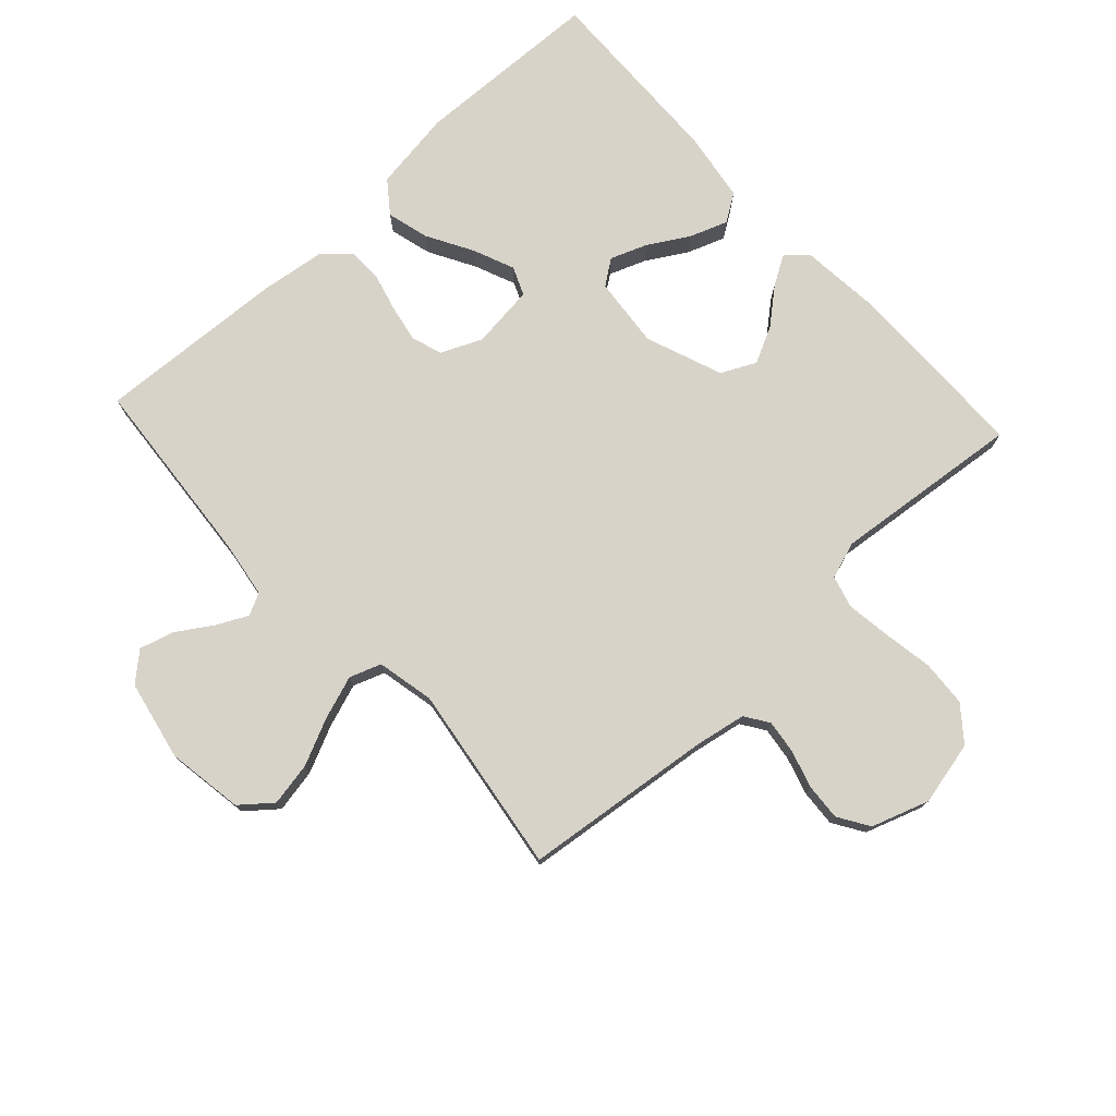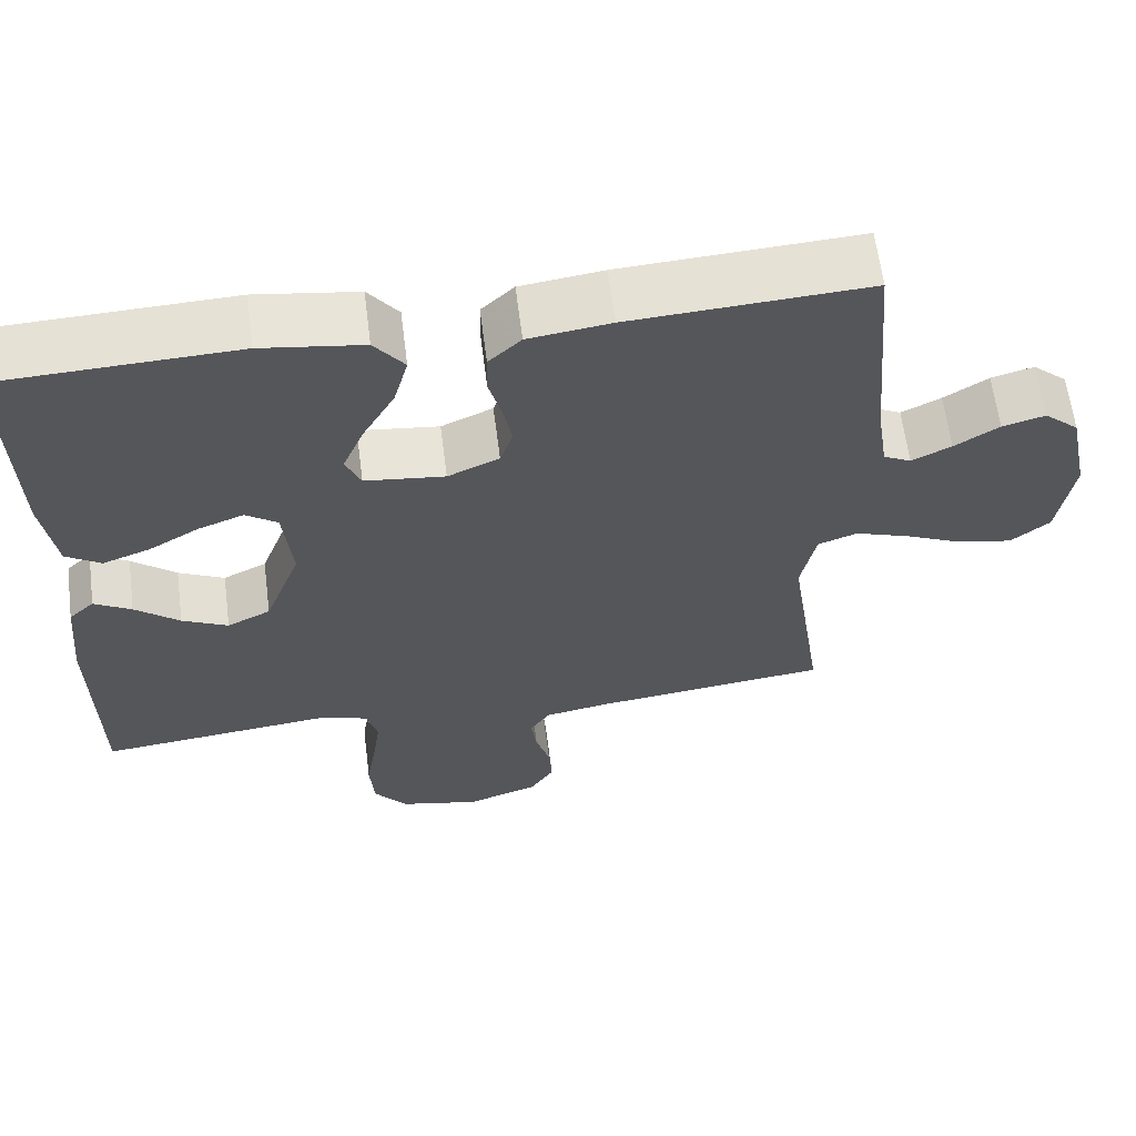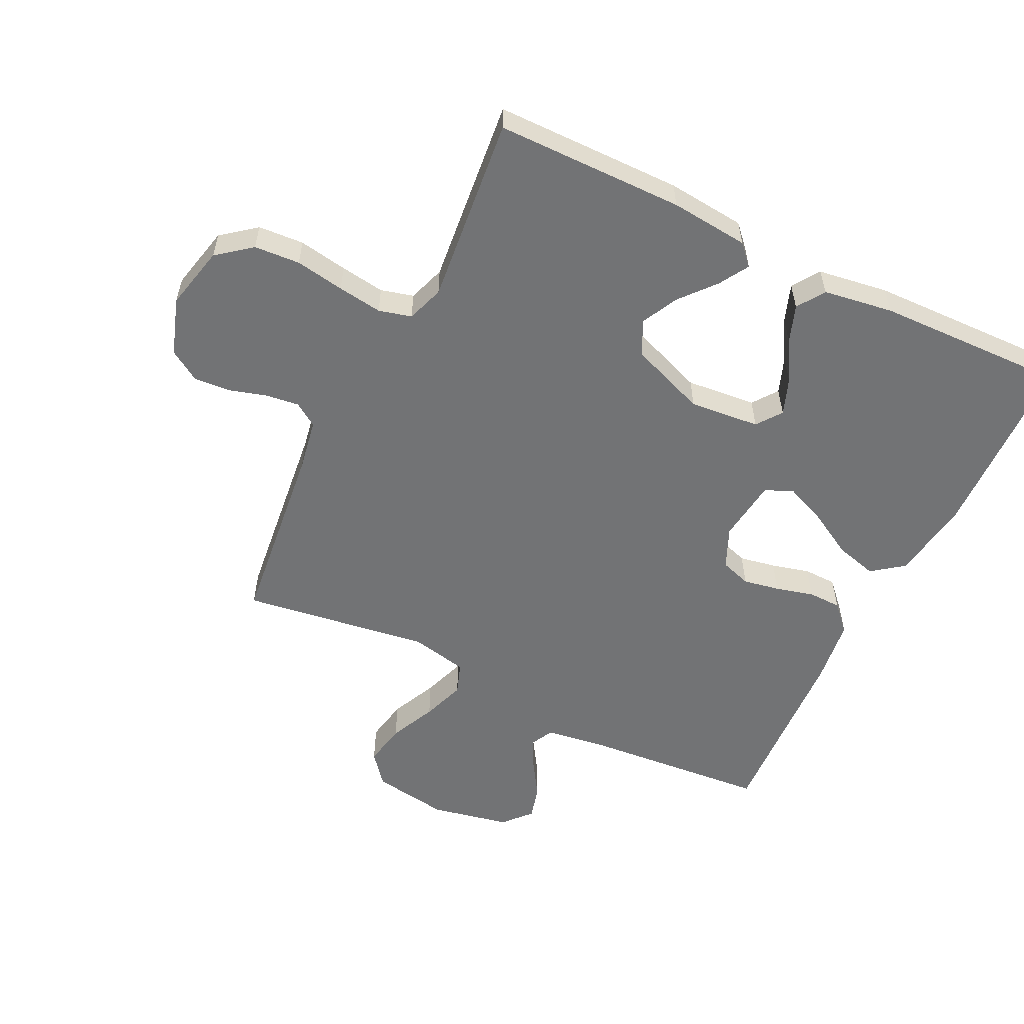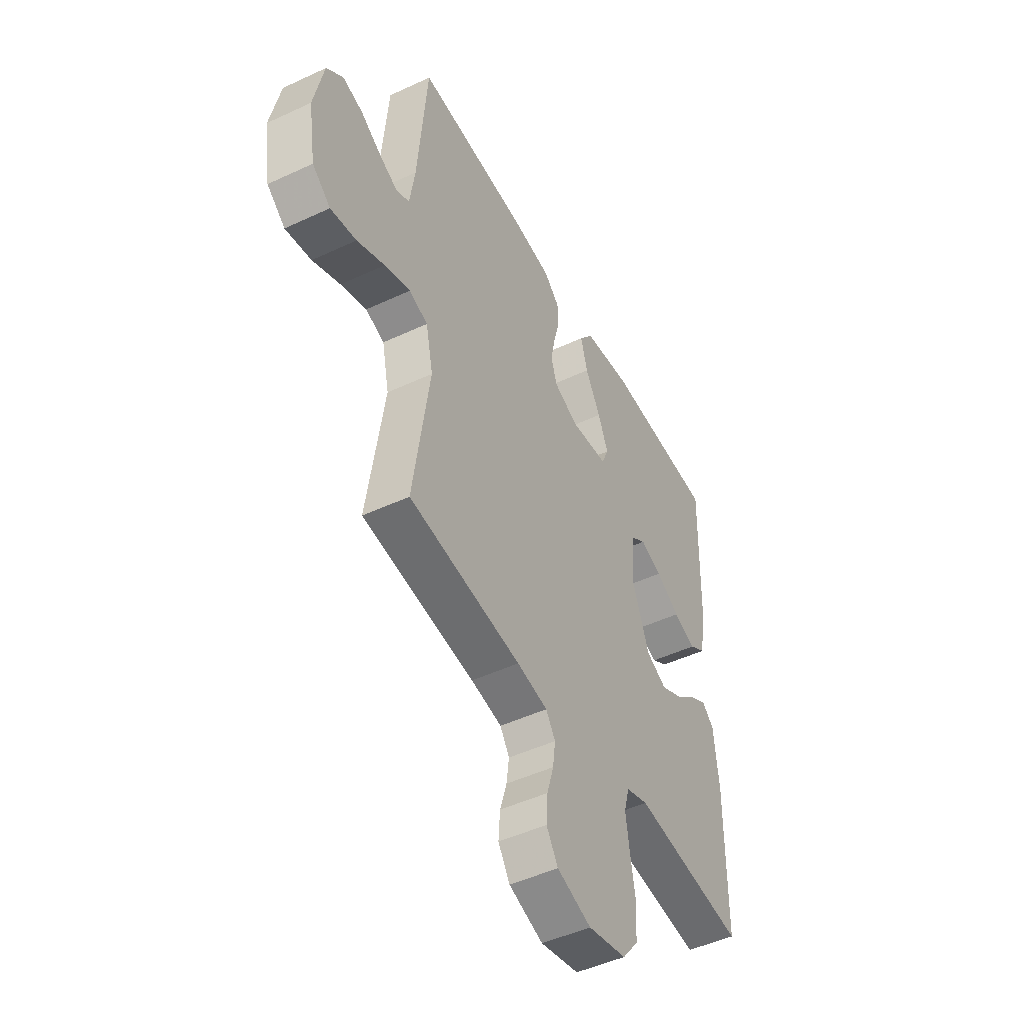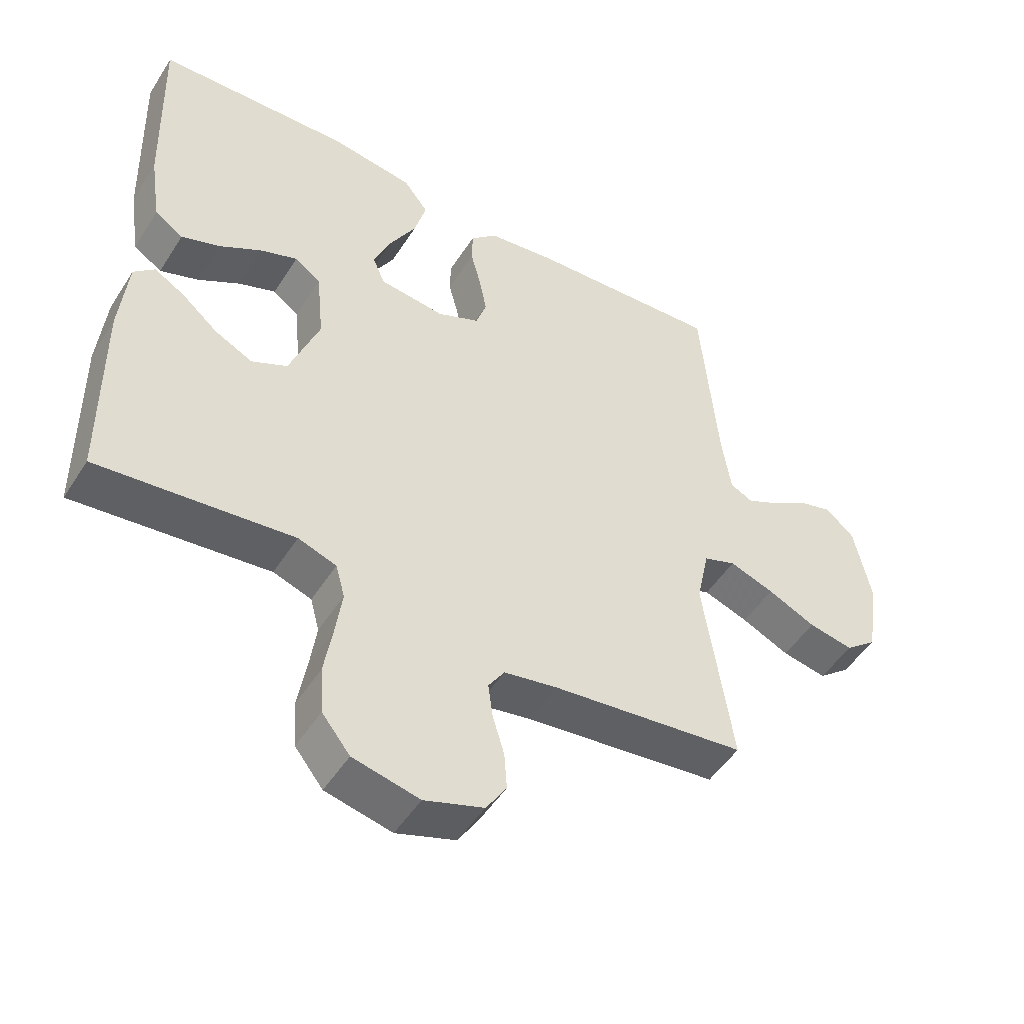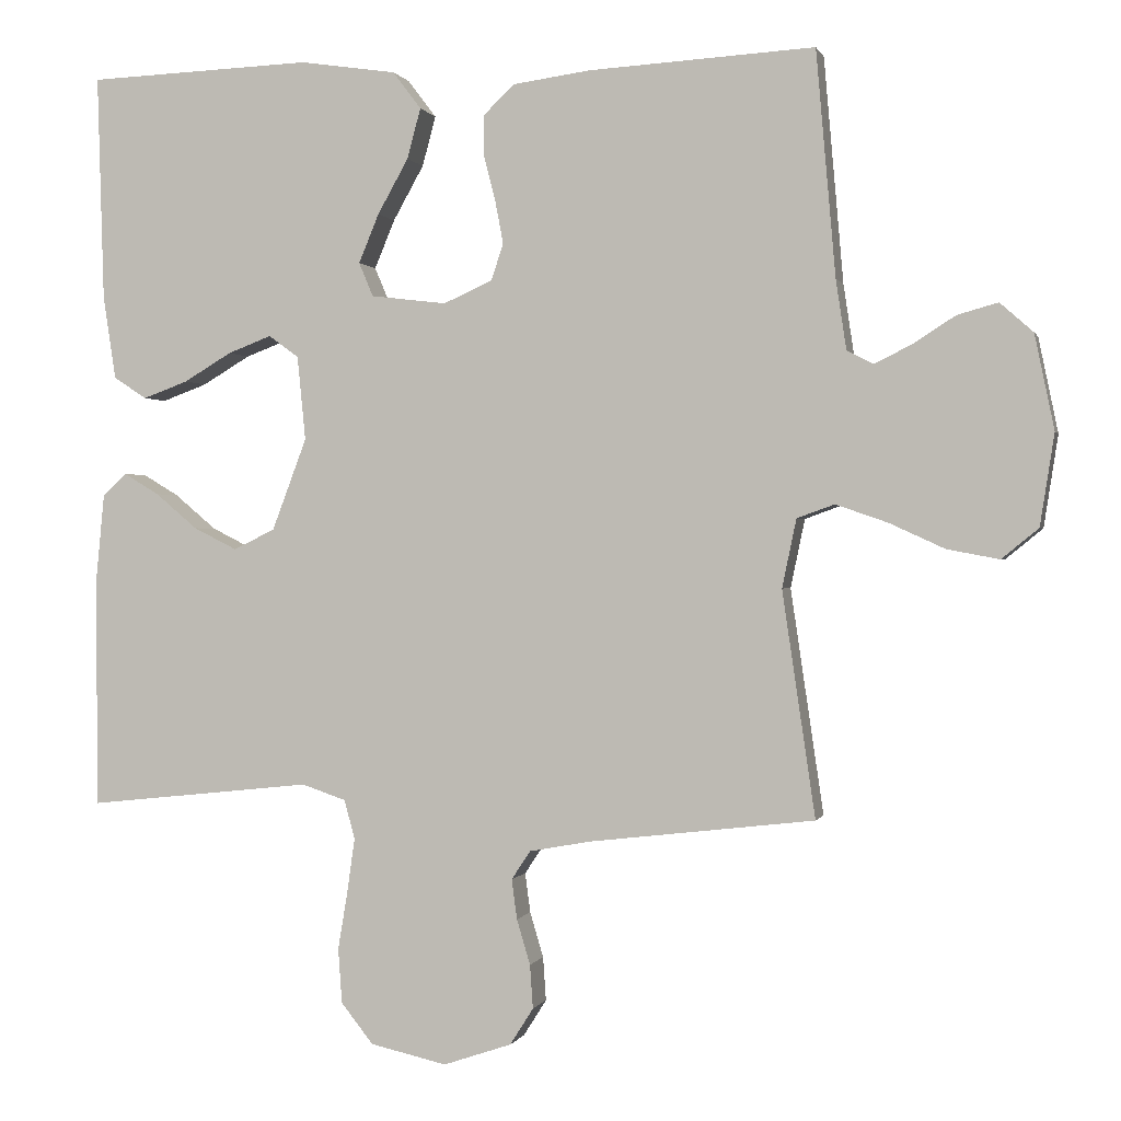
<metadata>
{"format":"obj","ext":"obj","renderer":"f3d","projection":"perspective","resolution":1024,"background":"white","views":[{"elev":75.9,"azim":137.3,"up":"+Y"},{"elev":62.7,"azim":-7.3,"up":"+Z"},{"elev":-55.8,"azim":-116.2,"up":"+Y"},{"elev":-48.3,"azim":117.6,"up":"+Z"},{"elev":-49.7,"azim":-31.4,"up":"+Z"},{"elev":0.2,"azim":14.1,"up":"+Z"}]}
</metadata>
<code>
v 0.5 0.07 -0.5
v 0.2 0.07 -0.535
v 0.118 0.07 -0.55
v 0.093 0.07 -0.588
v 0.1 0.07 -0.641
v 0.118 0.07 -0.701
v 0.122 0.07 -0.759
v 0.091 0.07 -0.808
v 0 0.07 -0.839
v -0.102 0.07 -0.816
v -0.145 0.07 -0.762
v -0.15 0.07 -0.689
v -0.137 0.07 -0.611
v -0.127 0.07 -0.54
v -0.141 0.07 -0.488
v -0.2 0.07 -0.468
v -0.5 0.07 -0.5
v -0.503 0.07 -0.2
v -0.491 0.07 -0.075
v -0.459 0.07 -0.045
v -0.412 0.07 -0.073
v -0.356 0.07 -0.12
v -0.298 0.07 -0.149
v -0.243 0.07 -0.122
v -0.197 0.07 0
v -0.208 0.07 0.112
v -0.248 0.07 0.141
v -0.306 0.07 0.119
v -0.37 0.07 0.081
v -0.43 0.07 0.059
v -0.474 0.07 0.088
v -0.491 0.07 0.2
v -0.5 0.07 0.5
v -0.2 0.07 0.511
v -0.072 0.07 0.492
v -0.034 0.07 0.442
v -0.052 0.07 0.375
v -0.093 0.07 0.302
v -0.12 0.07 0.237
v -0.101 0.07 0.192
v 0 0.07 0.18
v 0.065 0.07 0.209
v 0.081 0.07 0.258
v 0.07 0.07 0.316
v 0.054 0.07 0.377
v 0.055 0.07 0.43
v 0.096 0.07 0.469
v 0.2 0.07 0.483
v 0.5 0.07 0.5
v 0.526 0.07 0.2
v 0.54 0.07 0.107
v 0.575 0.07 0.089
v 0.625 0.07 0.114
v 0.681 0.07 0.15
v 0.735 0.07 0.165
v 0.779 0.07 0.126
v 0.805 0.07 0
v 0.786 0.07 -0.122
v 0.737 0.07 -0.162
v 0.668 0.07 -0.149
v 0.594 0.07 -0.115
v 0.525 0.07 -0.091
v 0.475 0.07 -0.109
v 0.456 0.07 -0.2
v 0.5 0 -0.5
v 0.2 0 -0.535
v 0.118 0 -0.55
v 0.093 0 -0.588
v 0.1 0 -0.641
v 0.118 0 -0.701
v 0.122 0 -0.759
v 0.091 0 -0.808
v 0 0 -0.839
v -0.102 0 -0.816
v -0.145 0 -0.762
v -0.15 0 -0.689
v -0.137 0 -0.611
v -0.127 0 -0.54
v -0.141 0 -0.488
v -0.2 0 -0.468
v -0.5 0 -0.5
v -0.503 0 -0.2
v -0.491 0 -0.075
v -0.459 0 -0.045
v -0.412 0 -0.073
v -0.356 0 -0.12
v -0.298 0 -0.149
v -0.243 0 -0.122
v -0.197 0 0
v -0.208 0 0.112
v -0.248 0 0.141
v -0.306 0 0.119
v -0.37 0 0.081
v -0.43 0 0.059
v -0.474 0 0.088
v -0.491 0 0.2
v -0.5 0 0.5
v -0.2 0 0.511
v -0.072 0 0.492
v -0.034 0 0.442
v -0.052 0 0.375
v -0.093 0 0.302
v -0.12 0 0.237
v -0.101 0 0.192
v 0 0 0.18
v 0.065 0 0.209
v 0.081 0 0.258
v 0.07 0 0.316
v 0.054 0 0.377
v 0.055 0 0.43
v 0.096 0 0.469
v 0.2 0 0.483
v 0.5 0 0.5
v 0.526 0 0.2
v 0.54 0 0.107
v 0.575 0 0.089
v 0.625 0 0.114
v 0.681 0 0.15
v 0.735 0 0.165
v 0.779 0 0.126
v 0.805 0 0
v 0.786 0 -0.122
v 0.737 0 -0.162
v 0.668 0 -0.149
v 0.594 0 -0.115
v 0.525 0 -0.091
v 0.475 0 -0.109
v 0.456 0 -0.2
f 59 60 61
f 58 59 61
f 57 58 61
f 56 57 61
f 55 56 61
f 54 55 61
f 53 54 61
f 52 53 61 62
f 51 52 62 63
f 48 49 50
f 47 48 50
f 46 47 50
f 45 46 50
f 44 45 50
f 50 51 63
f 44 50 63
f 43 44 63
f 36 37 38
f 35 36 38
f 34 35 38
f 33 34 38
f 32 33 38
f 31 32 38
f 30 31 38
f 29 30 38
f 28 29 38
f 27 28 38 39
f 26 27 39 40
f 20 21 22
f 19 20 22
f 18 19 22
f 17 18 22
f 16 17 22
f 15 16 22 23
f 11 12 13
f 10 11 13
f 9 10 13
f 8 9 13
f 7 8 13
f 6 7 13
f 5 6 13
f 4 5 13 14
f 3 4 14 15
f 64 1 2
f 2 3 15
f 64 2 15
f 63 64 15
f 43 63 15
f 42 43 15
f 15 23 24
f 15 24 25
f 42 15 25
f 41 42 25
f 25 26 40 41
f 125 124 123
f 125 123 122
f 125 122 121
f 125 121 120
f 125 120 119
f 125 119 118
f 125 118 117
f 126 125 117 116
f 127 126 116 115
f 114 113 112
f 114 112 111
f 114 111 110
f 114 110 109
f 114 109 108
f 127 115 114
f 127 114 108
f 127 108 107
f 102 101 100
f 102 100 99
f 102 99 98
f 102 98 97
f 102 97 96
f 102 96 95
f 102 95 94
f 102 94 93
f 102 93 92
f 103 102 92 91
f 104 103 91 90
f 86 85 84
f 86 84 83
f 86 83 82
f 86 82 81
f 86 81 80
f 87 86 80 79
f 77 76 75
f 77 75 74
f 77 74 73
f 77 73 72
f 77 72 71
f 77 71 70
f 77 70 69
f 78 77 69 68
f 79 78 68 67
f 66 65 128
f 79 67 66
f 79 66 128
f 79 128 127
f 79 127 107
f 79 107 106
f 88 87 79
f 89 88 79
f 89 79 106
f 89 106 105
f 105 104 90 89
f 1 65 66 2
f 2 66 67 3
f 3 67 68 4
f 4 68 69 5
f 5 69 70 6
f 6 70 71 7
f 7 71 72 8
f 8 72 73 9
f 9 73 74 10
f 10 74 75 11
f 11 75 76 12
f 12 76 77 13
f 13 77 78 14
f 14 78 79 15
f 15 79 80 16
f 16 80 81 17
f 17 81 82 18
f 18 82 83 19
f 19 83 84 20
f 20 84 85 21
f 21 85 86 22
f 22 86 87 23
f 23 87 88 24
f 24 88 89 25
f 25 89 90 26
f 26 90 91 27
f 27 91 92 28
f 28 92 93 29
f 29 93 94 30
f 30 94 95 31
f 31 95 96 32
f 32 96 97 33
f 33 97 98 34
f 34 98 99 35
f 35 99 100 36
f 36 100 101 37
f 37 101 102 38
f 38 102 103 39
f 39 103 104 40
f 40 104 105 41
f 41 105 106 42
f 42 106 107 43
f 43 107 108 44
f 44 108 109 45
f 45 109 110 46
f 46 110 111 47
f 47 111 112 48
f 48 112 113 49
f 49 113 114 50
f 50 114 115 51
f 51 115 116 52
f 52 116 117 53
f 53 117 118 54
f 54 118 119 55
f 55 119 120 56
f 56 120 121 57
f 57 121 122 58
f 58 122 123 59
f 59 123 124 60
f 60 124 125 61
f 61 125 126 62
f 62 126 127 63
f 63 127 128 64
f 64 128 65 1

</code>
